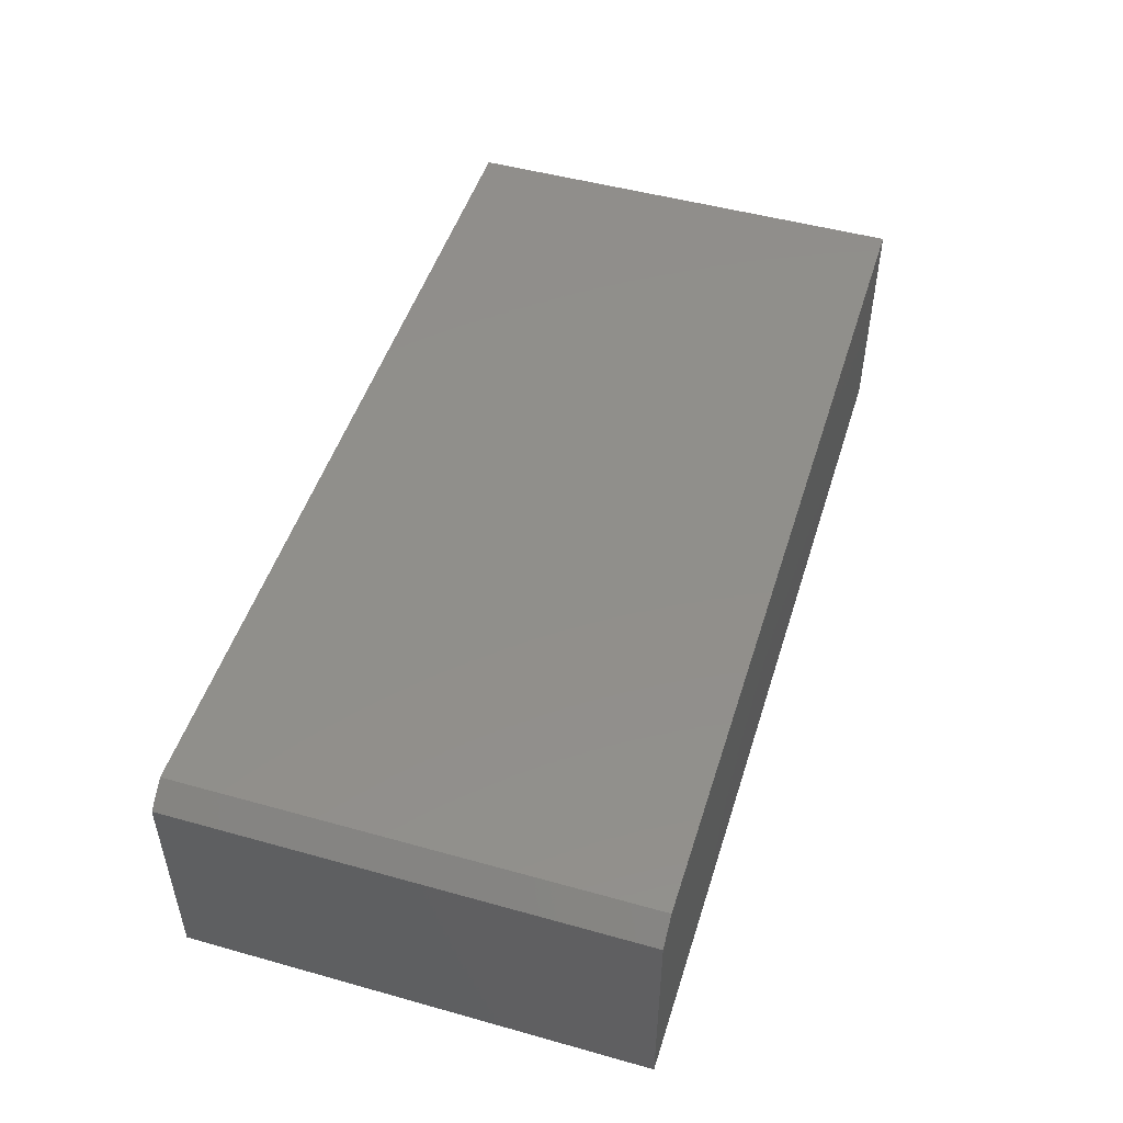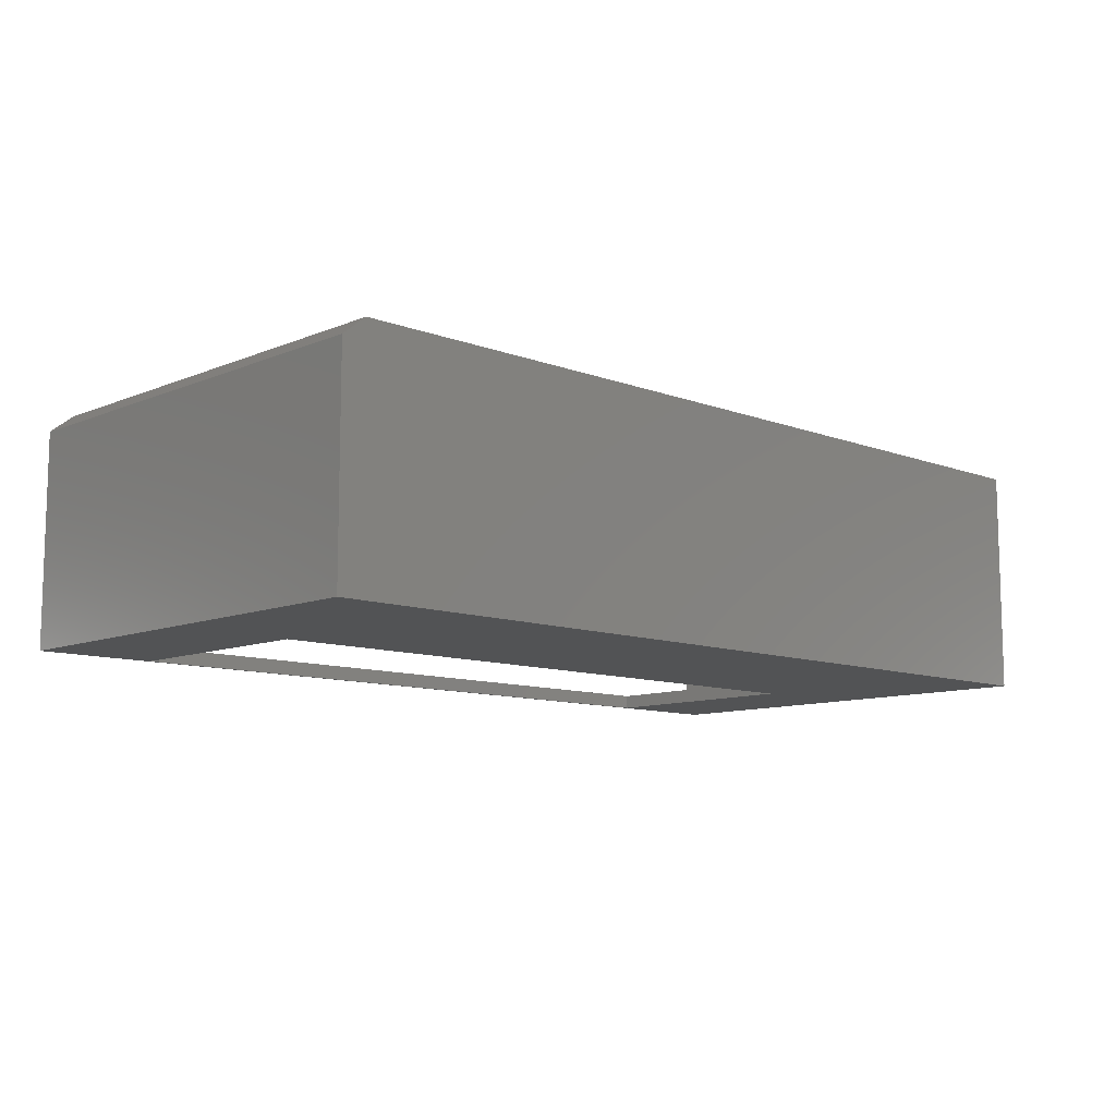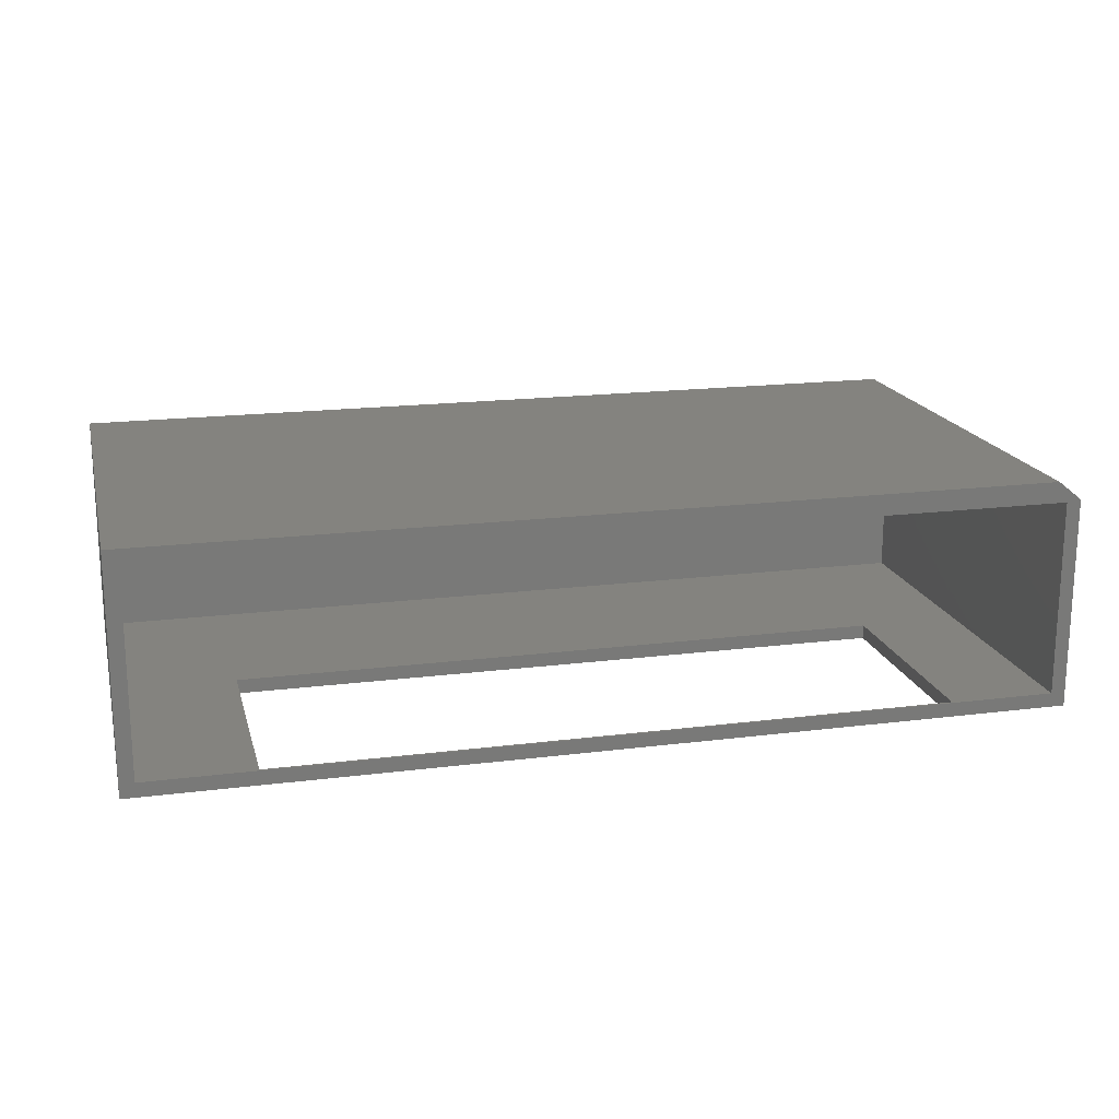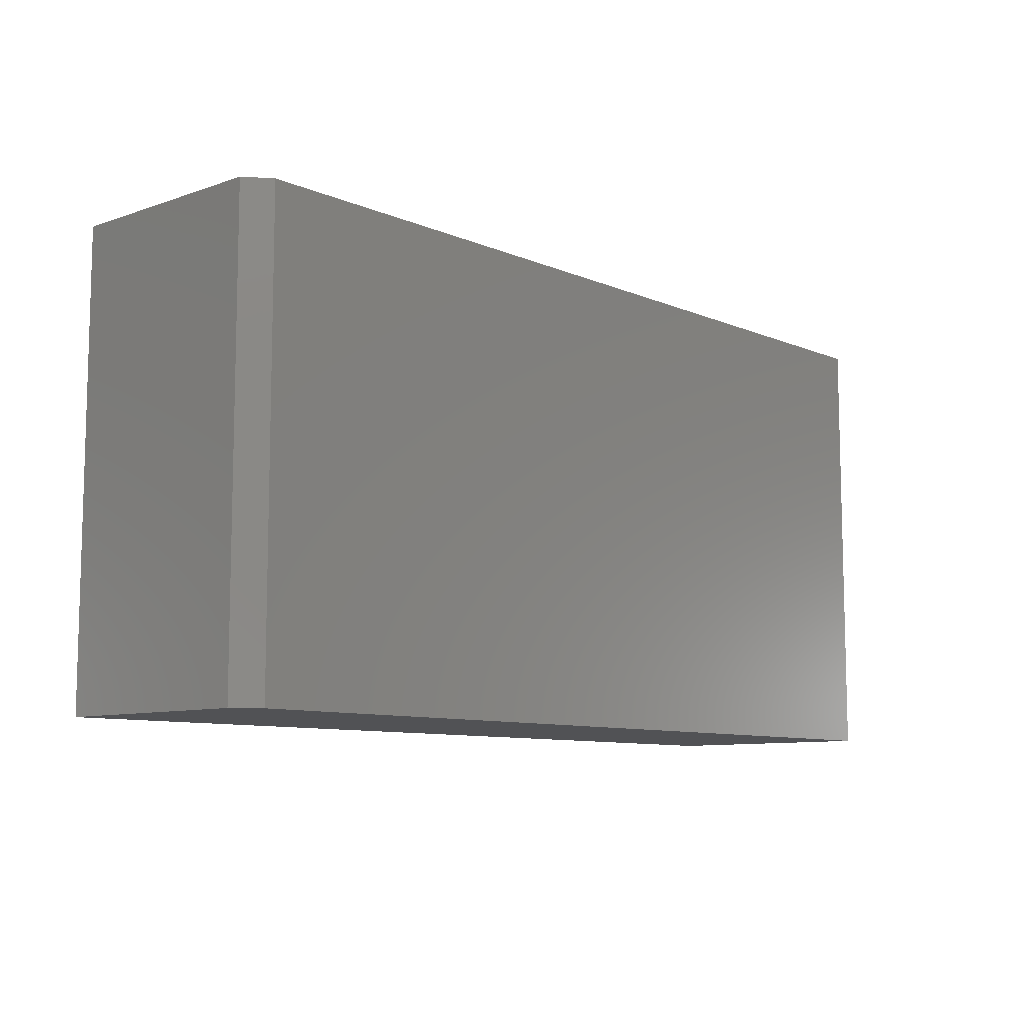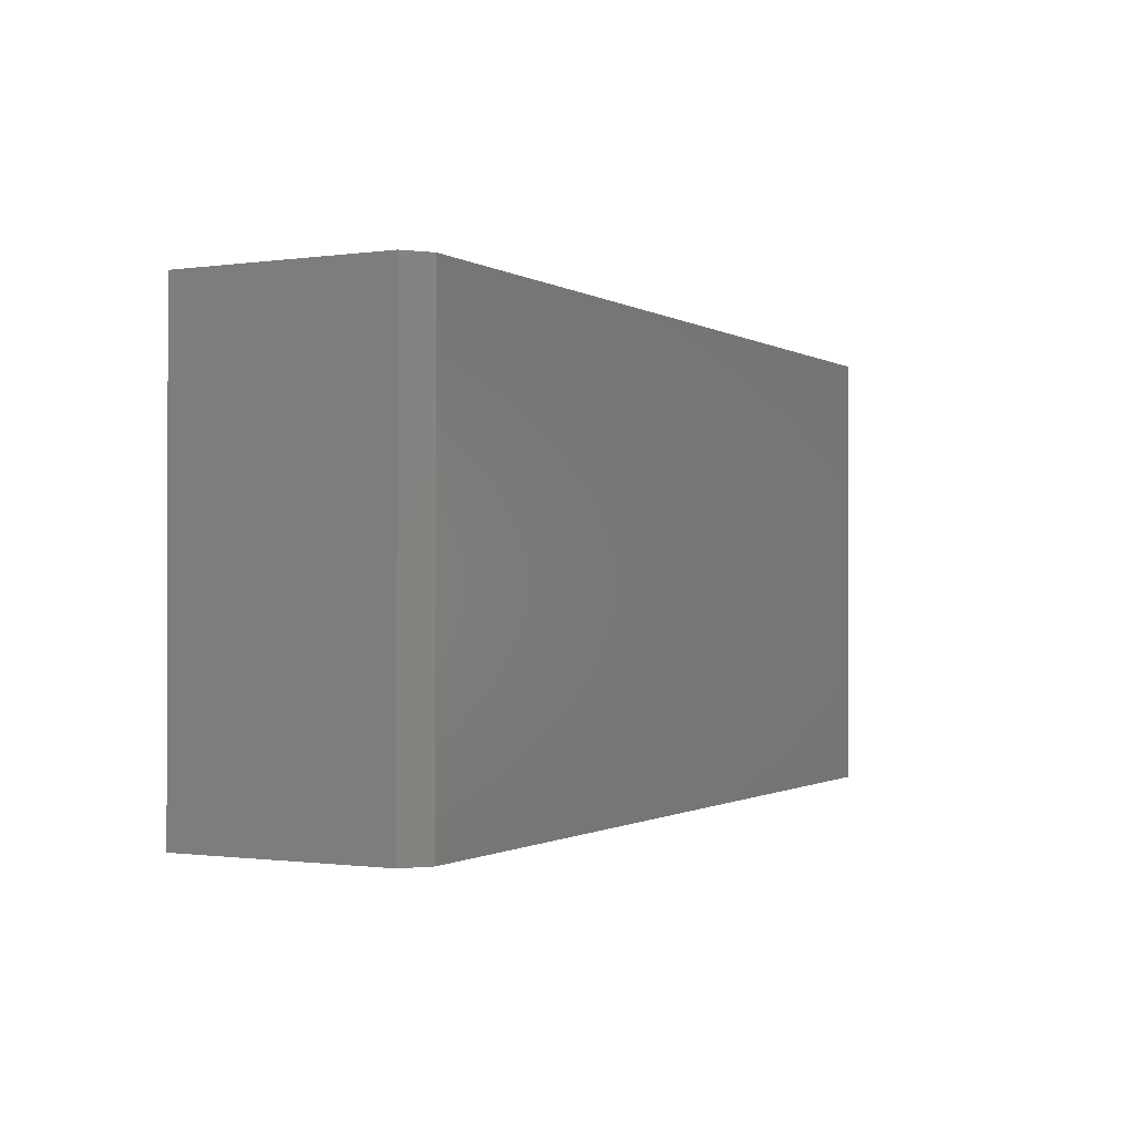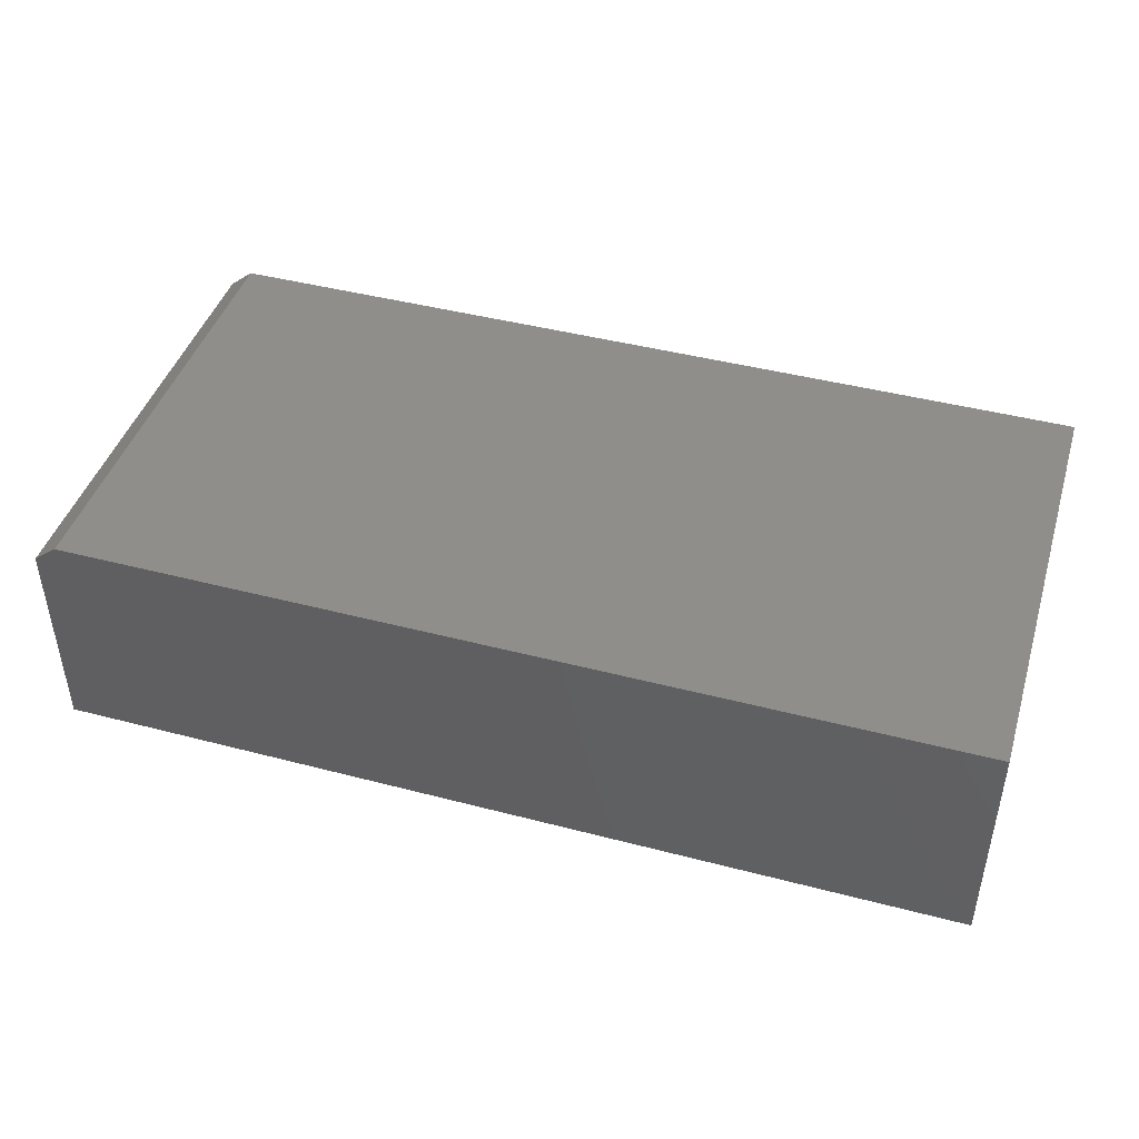
<metadata>
{"format":"stl","ext":"stl","renderer":"f3d","projection":"perspective","resolution":1024,"background":"white","views":[{"elev":49.1,"azim":107.2,"up":"+Y"},{"elev":-10.0,"azim":136.2,"up":"+Y"},{"elev":17.9,"azim":-13.9,"up":"+Y"},{"elev":-9.1,"azim":132.1,"up":"+Z"},{"elev":-0.8,"azim":117.5,"up":"+Z"},{"elev":44.1,"azim":-163.0,"up":"+Y"}]}
</metadata>
<code>
# stl→obj: 26 verts, 52 faces
v -0.5469 -0.1641 0.375
v -0.5469 -0.1875 0.375
v 0.5547 -0.1641 0.375
v 0.5547 -0.1875 0.375
v 0.5547 -0.1641 0.7461
v 0.5547 -0.1875 0.7461
v -0.5469 -0.1641 0.7461
v -0.5469 -0.1875 0.7461
v 0.75 -0.1875 0.75
v -0.75 -0.1875 0.75
v 0.75 -0.1875 0
v -0.75 -0.1875 0
v 0.7266 -0.1641 0.75
v 0.7266 -0.1641 0.04688
v -0.7266 -0.1641 0.75
v -0.7266 -0.1641 0.04688
v 0.75 0.1602 0.75
v 0.7266 0.1572 0.75
v -0.75 0.1914 0.75
v -0.7266 0.1572 0.75
v 0.7109 0.1914 0.75
v -0.7266 0.1572 0.04688
v 0.7266 0.1572 0.04688
v 0.7109 0.1914 0
v 0.75 0.1602 0
v -0.75 0.1914 0
f 1 2 3
f 3 2 4
f 3 4 5
f 5 4 6
f 5 6 7
f 7 6 8
f 7 8 1
f 1 8 2
f 9 10 8
f 9 8 6
f 9 6 4
f 9 4 11
f 8 10 2
f 2 10 12
f 2 12 4
f 4 12 11
f 13 14 3
f 13 3 5
f 13 5 7
f 13 7 15
f 3 14 1
f 1 14 16
f 1 16 7
f 7 16 15
f 17 18 9
f 9 18 13
f 9 13 10
f 10 13 15
f 10 15 19
f 19 15 20
f 19 20 21
f 21 20 18
f 21 18 17
f 20 15 22
f 22 15 16
f 23 18 22
f 22 18 20
f 13 18 14
f 14 18 23
f 16 14 22
f 22 14 23
f 24 25 26
f 26 25 11
f 26 11 12
f 21 24 19
f 19 24 26
f 11 25 9
f 9 25 17
f 17 25 21
f 21 25 24
f 26 12 19
f 19 12 10

</code>
